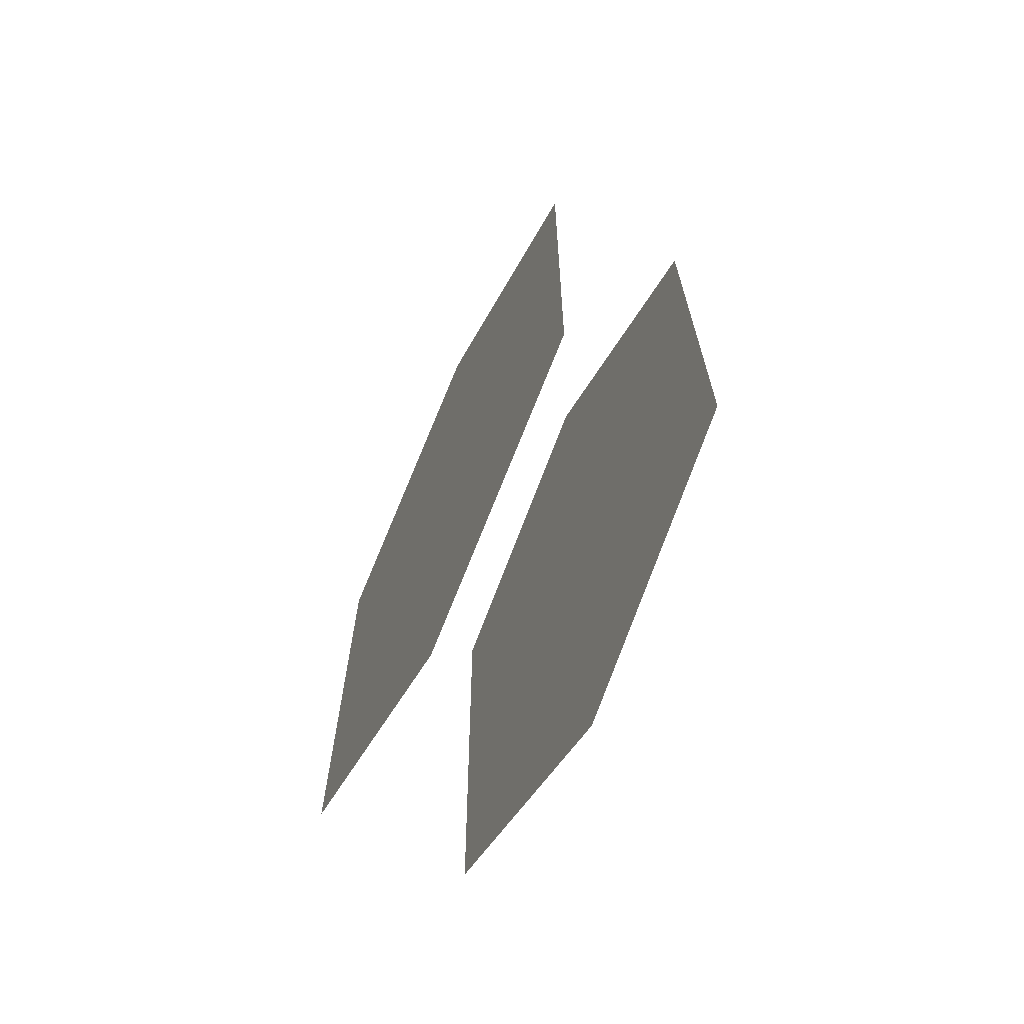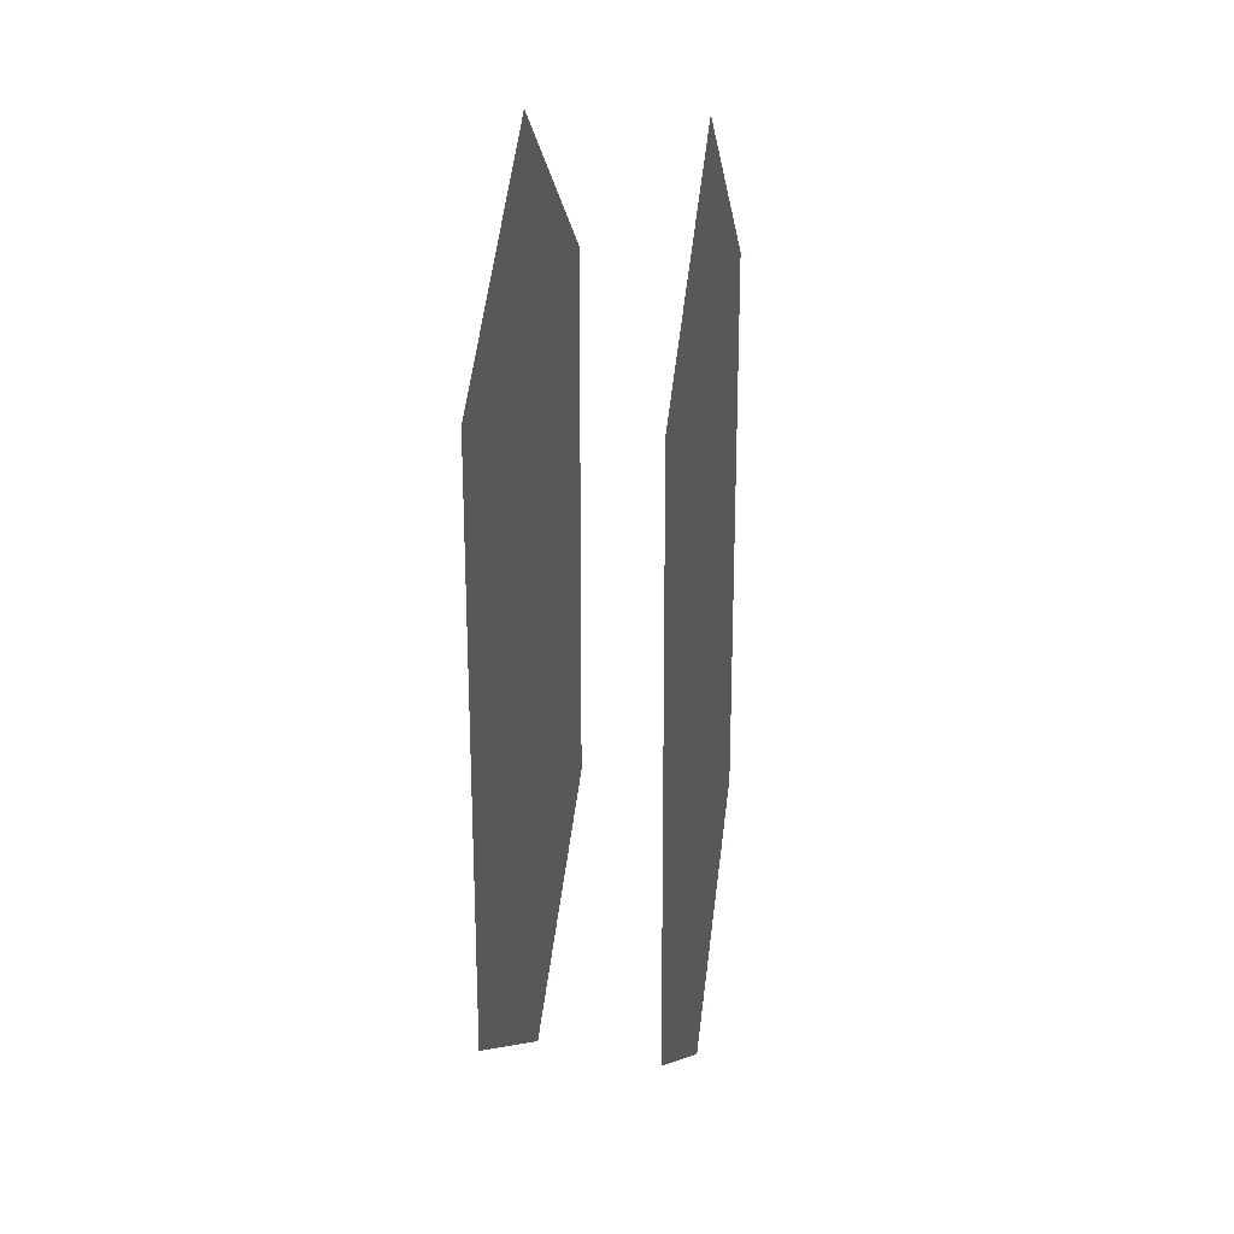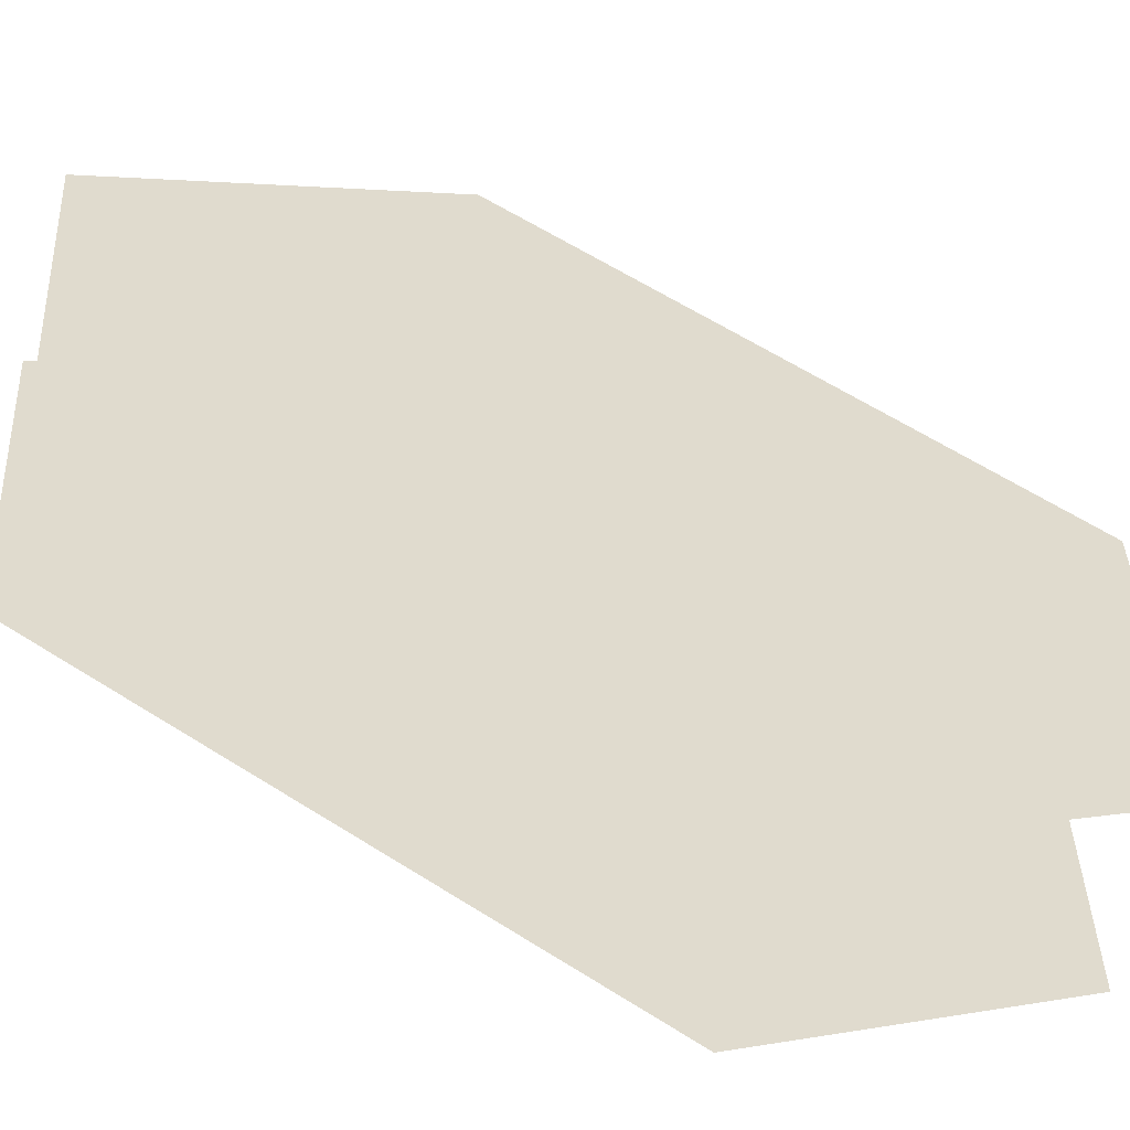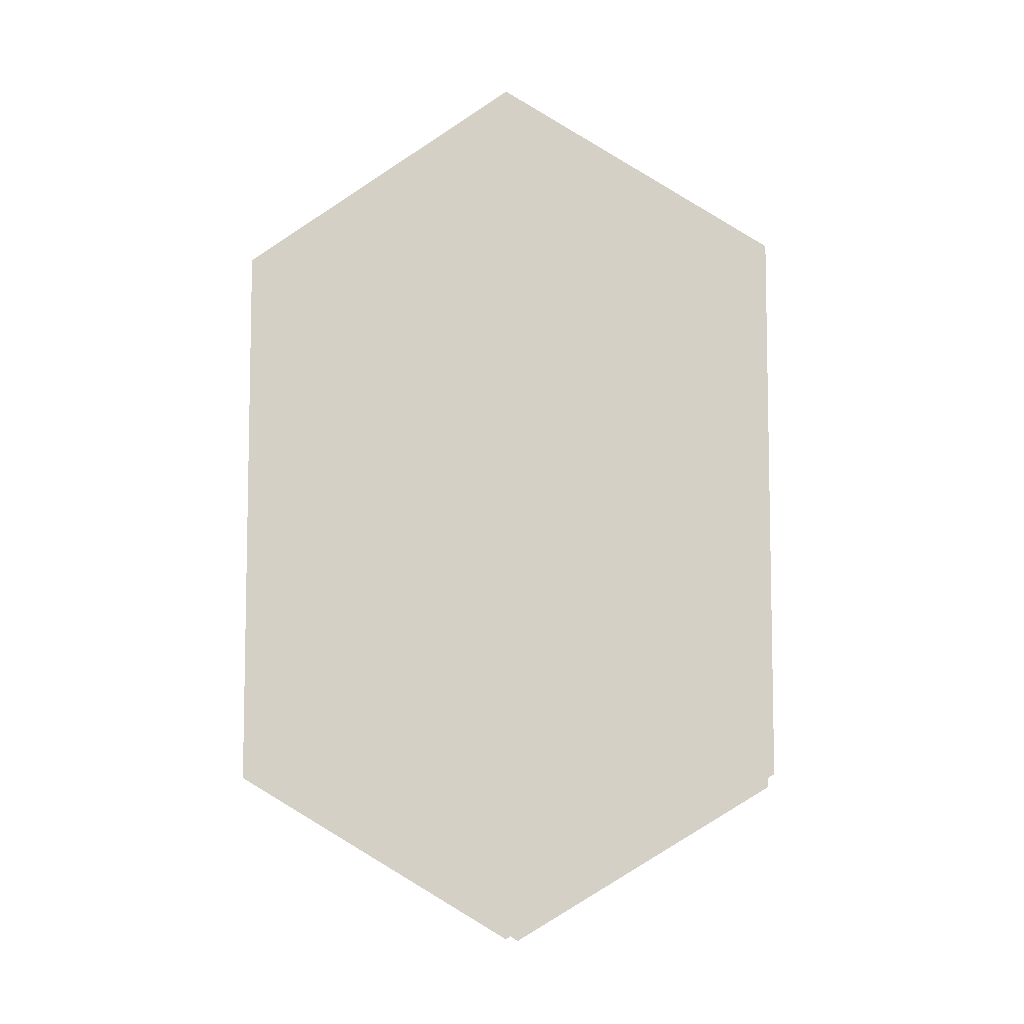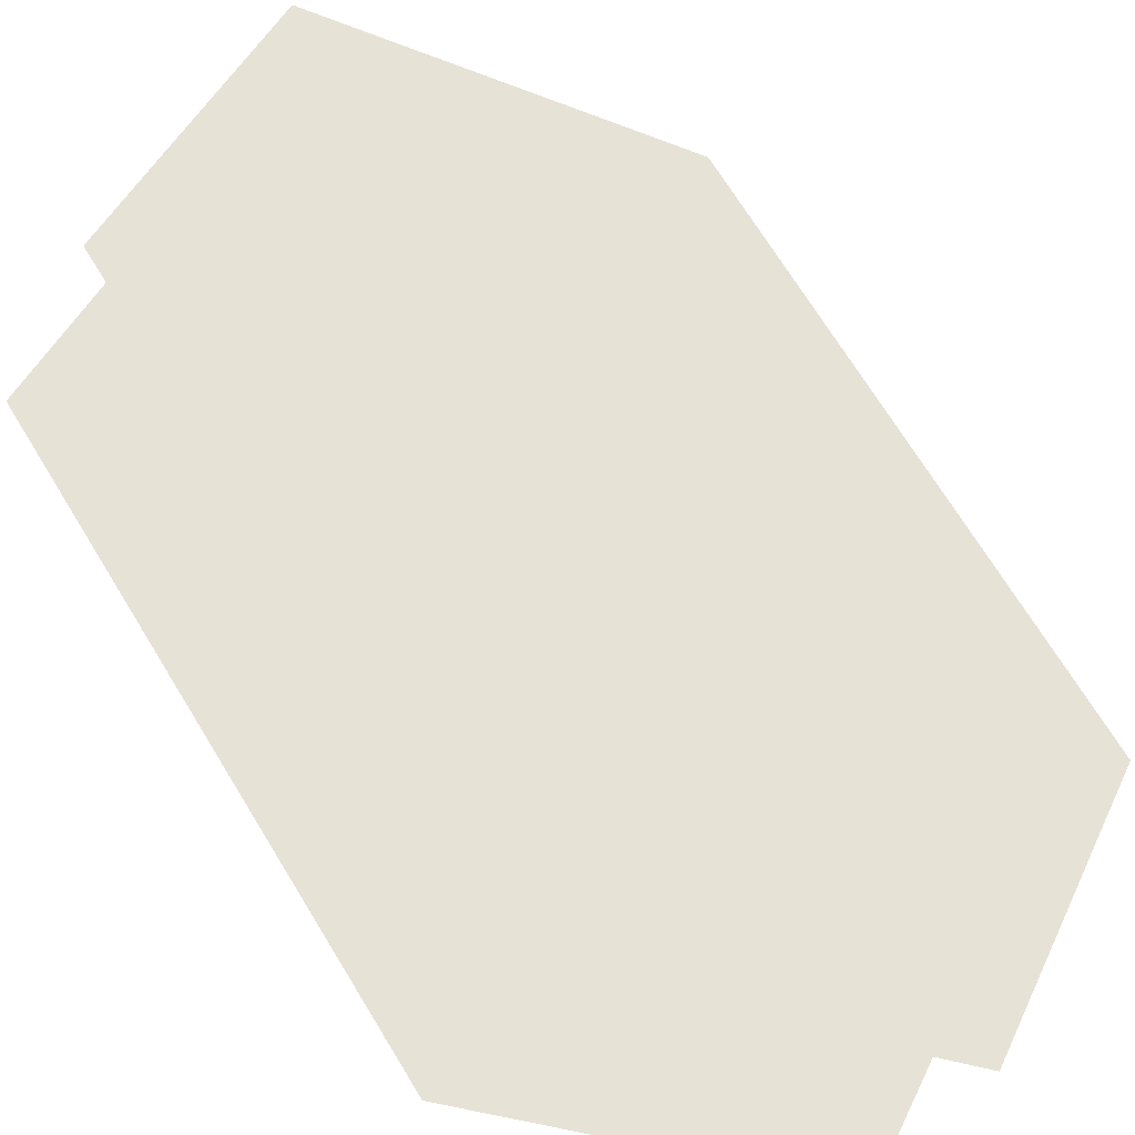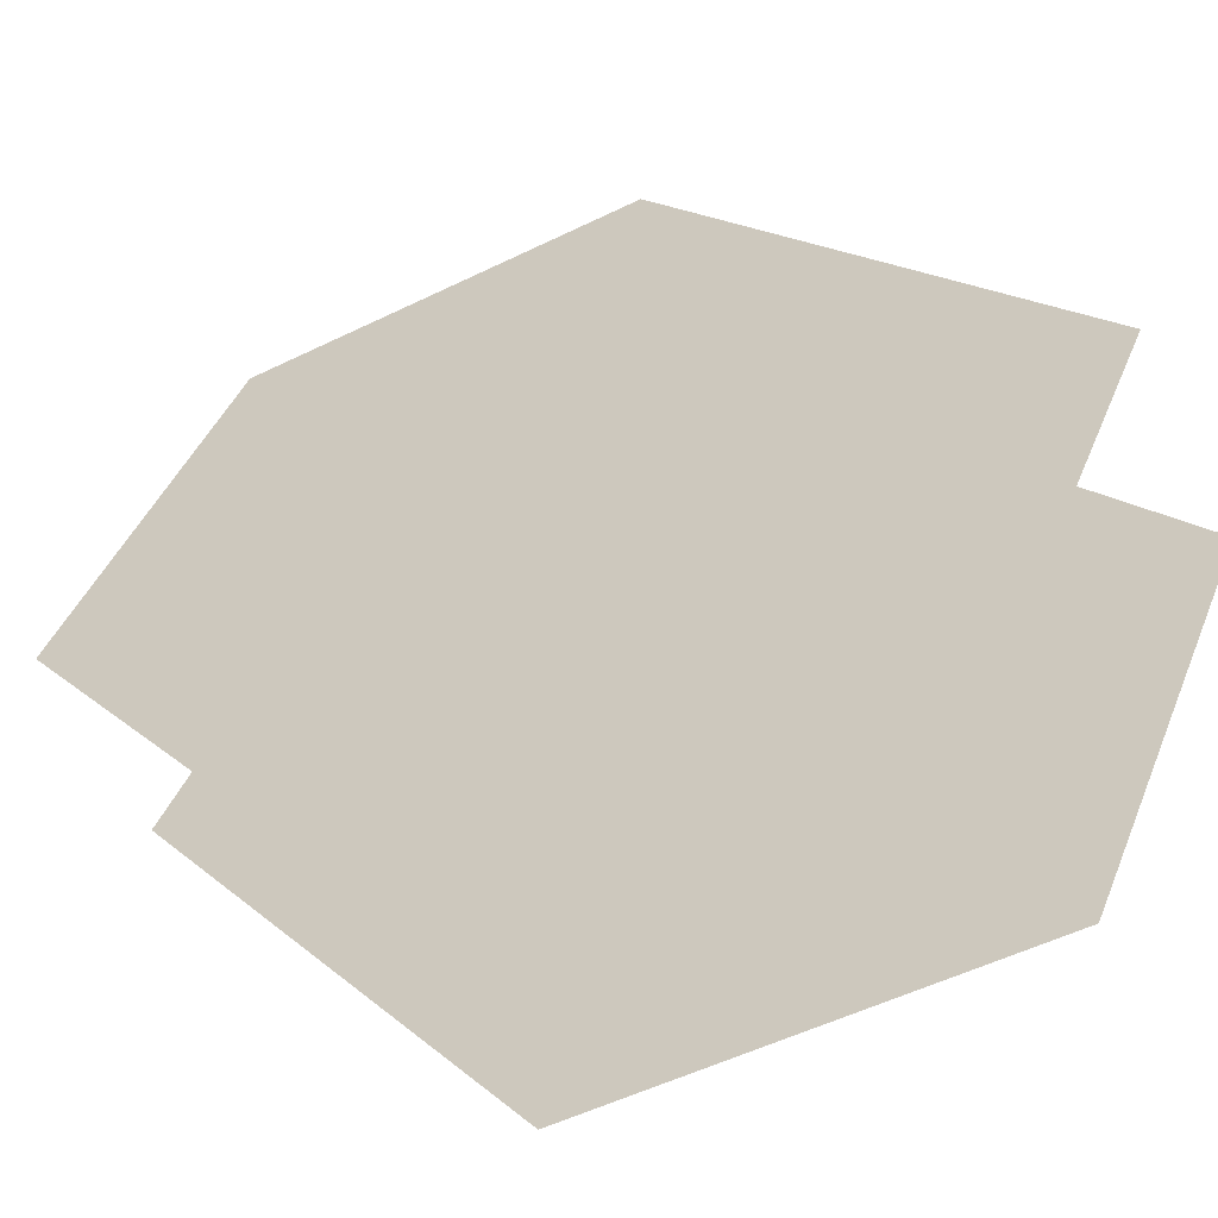
<metadata>
{"format":"obj","ext":"obj","renderer":"f3d","projection":"perspective","resolution":1024,"background":"white","views":[{"elev":-69.9,"azim":94.3,"up":"+Y"},{"elev":22.9,"azim":-51.5,"up":"+Y"},{"elev":57.3,"azim":-56.0,"up":"+Z"},{"elev":-12.5,"azim":34.6,"up":"+Y"},{"elev":64.7,"azim":-30.4,"up":"+Z"},{"elev":16.0,"azim":149.9,"up":"+Z"}]}
</metadata>
<code>
g pm0718_15_OffsetAFinBSkin
v -0.3707 8.507 -0.7021
v -0.3694 8.64 -0.7029
v -0.5398 8.64 -0.6044
v -0.5398 8.772 -0.6044
v -0.7103 8.64 -0.506
v -0.709 8.507 -0.5067
v -0.5398 8.507 -0.6044
v -0.5398 8.375 -0.6044
v -0.3719 8.375 -0.7014
v -0.7078 8.375 -0.5075
v -0.3732 8.242 -0.7007
v -0.7065 8.242 -0.5082
v -0.5398 8.242 -0.6044
v -0.5398 8.127 -0.6044
v -0.3152 8.507 -0.606
v -0.4843 8.64 -0.5083
v -0.3139 8.64 -0.6067
v -0.4843 8.772 -0.5083
v -0.6548 8.64 -0.4099
v -0.6535 8.507 -0.4106
v -0.4843 8.507 -0.5083
v -0.4843 8.375 -0.5083
v -0.3164 8.375 -0.6053
v -0.6523 8.375 -0.4113
v -0.3176 8.242 -0.6046
v -0.651 8.242 -0.412
v -0.4843 8.242 -0.5083
v -0.4843 8.127 -0.5083
g pm0718_15_OffsetAFinBSkin_0
f 3 2 1
f 4 2 3
f 5 4 3
f 5 3 6
f 7 3 1
f 3 7 6
f 7 1 8
f 6 7 8
f 1 9 8
f 10 6 8
f 8 9 11
f 10 8 12
f 13 8 11
f 8 13 12
f 11 14 13
f 13 14 12
f 17 16 15
f 17 18 16
f 18 19 16
f 16 19 20
f 16 21 15
f 21 16 20
f 15 21 22
f 21 20 22
f 23 15 22
f 20 24 22
f 23 22 25
f 22 24 26
f 22 27 25
f 27 22 26
f 27 28 25
f 26 28 27

</code>
